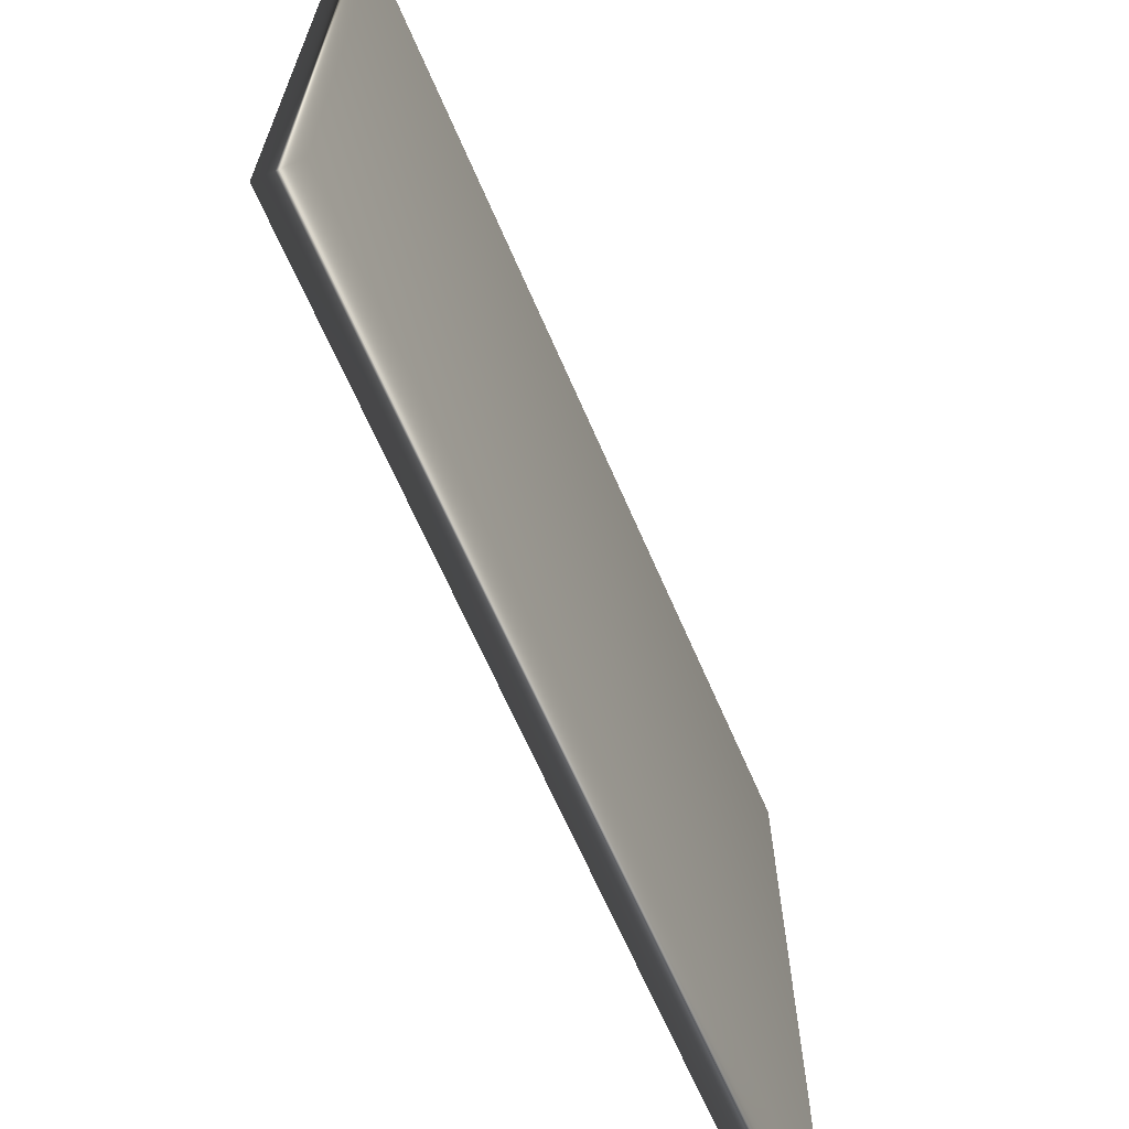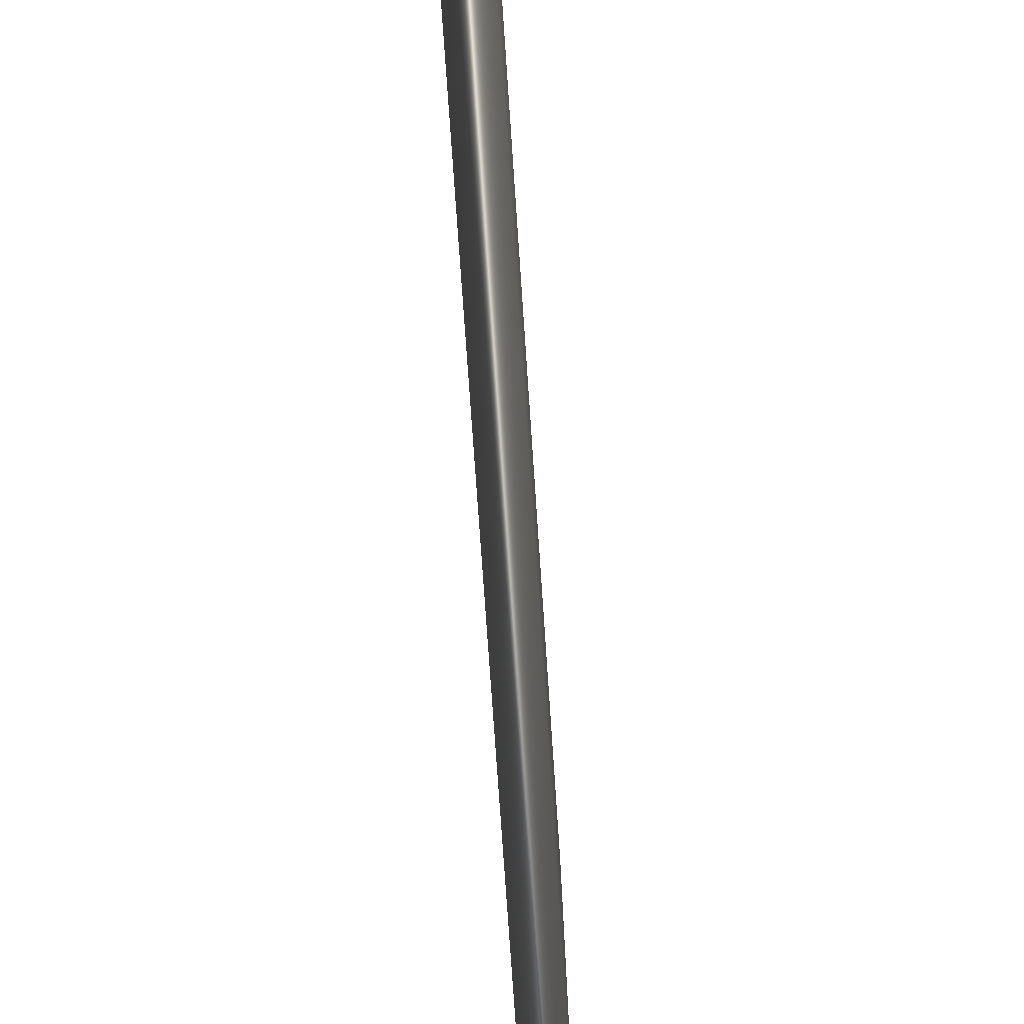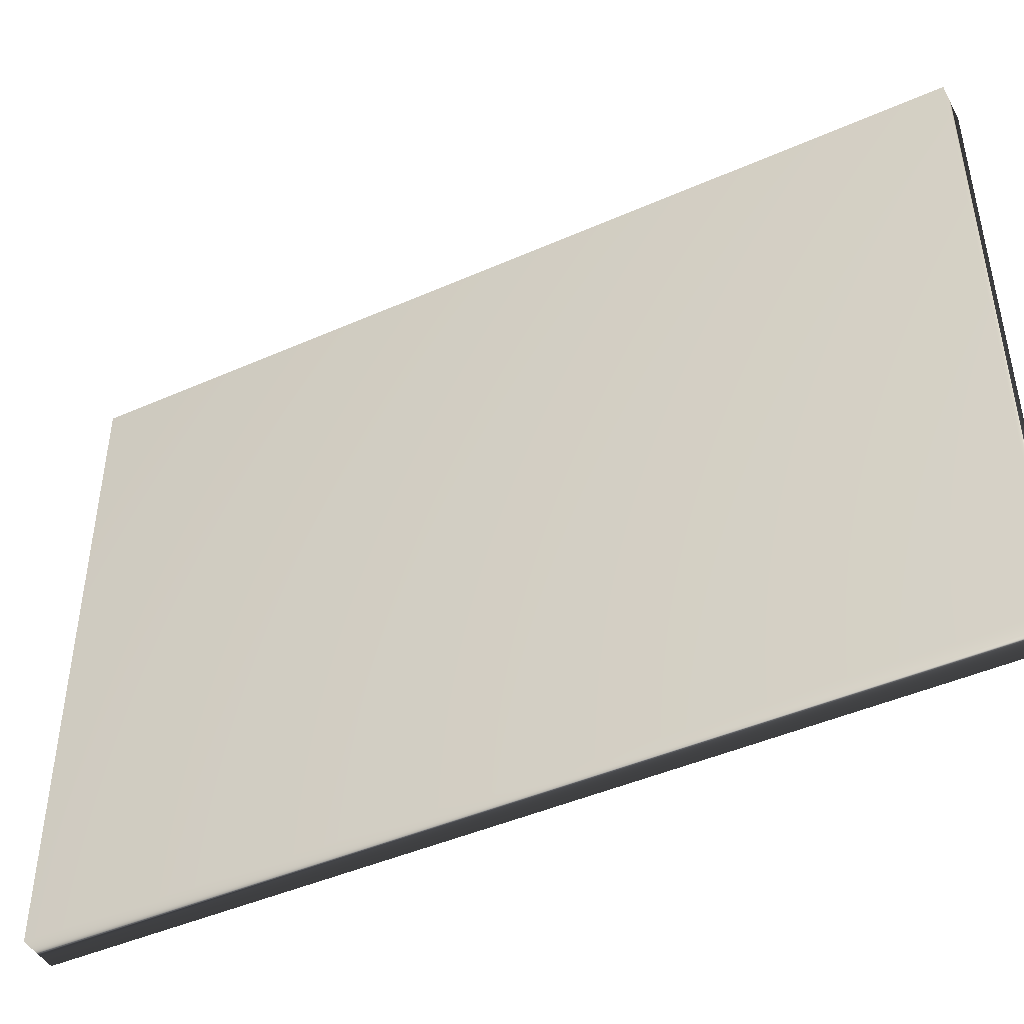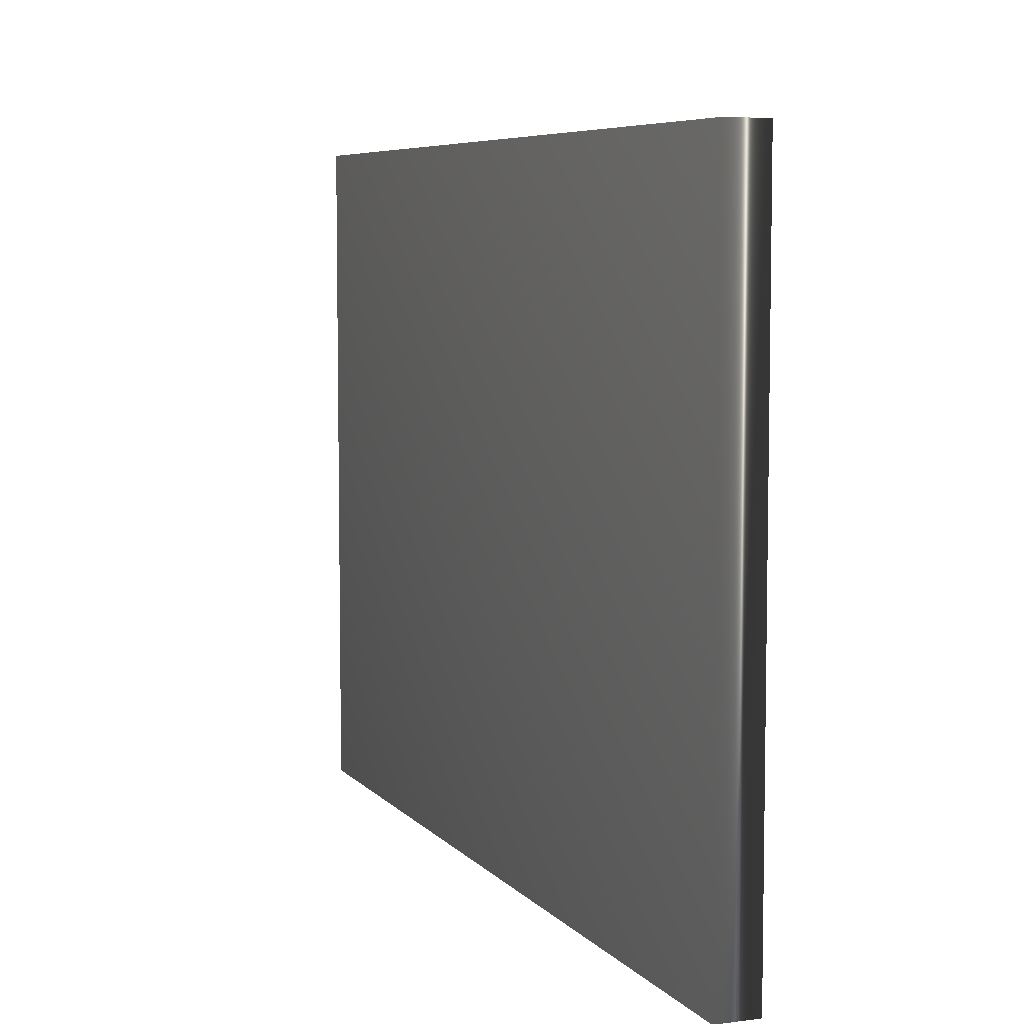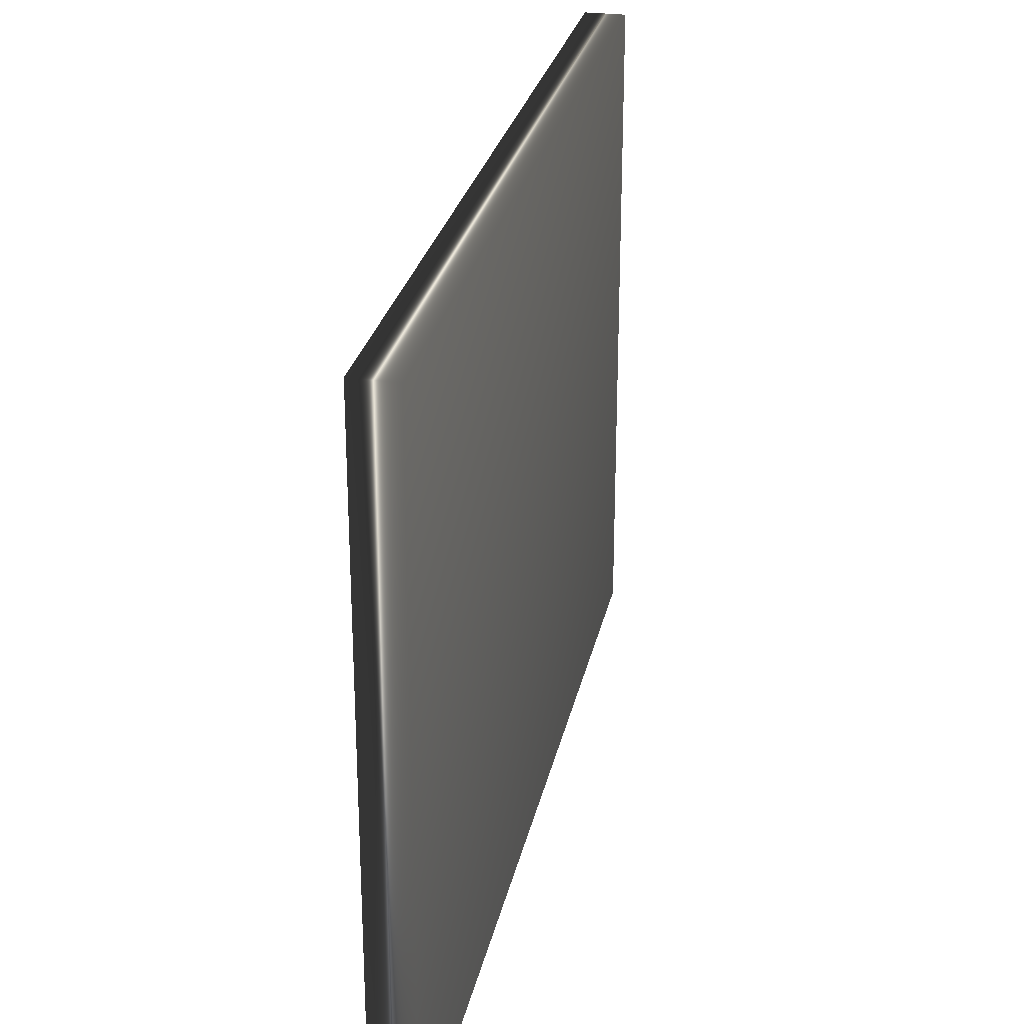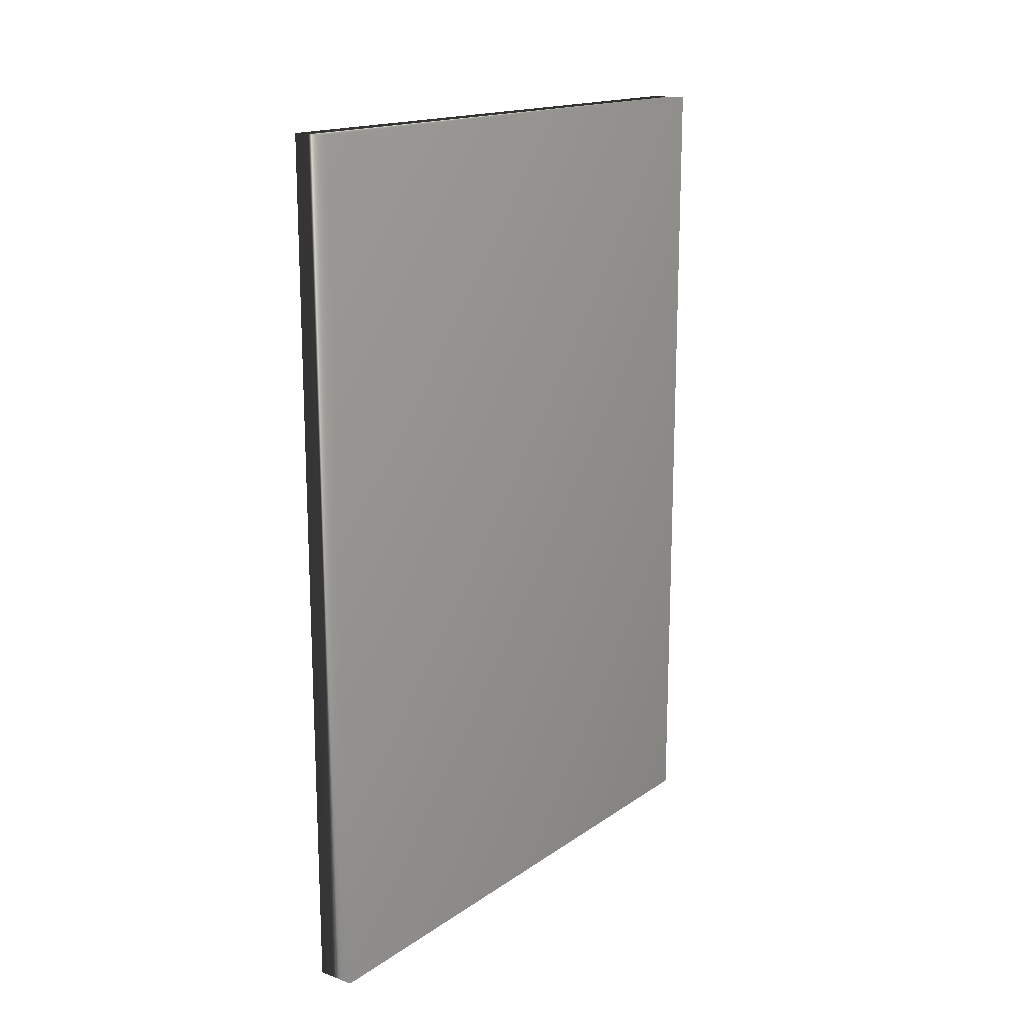
<metadata>
{"format":"obj","ext":"obj","renderer":"f3d","projection":"perspective","resolution":1024,"background":"white","views":[{"elev":-66.1,"azim":-156.6,"up":"+Y"},{"elev":-77.2,"azim":3.9,"up":"+Y"},{"elev":-45.0,"azim":117.1,"up":"+Y"},{"elev":6.5,"azim":-21.2,"up":"+Y"},{"elev":27.1,"azim":11.7,"up":"+Y"},{"elev":16.4,"azim":36.2,"up":"+Z"}]}
</metadata>
<code>
o 立方体.008
v 0.005915 -1.896 2.398
v 0.005913 -1.896 -2.888
v 0.005915 1.896 2.398
v 0.005913 1.896 -2.888
v -0.2292 -1.896 2.398
v -0.2292 -1.896 -2.888
v -0.2292 1.896 2.398
v -0.2292 1.896 -2.888
f 1 2 4 3
f 3 4 8 7
f 7 8 6 5
f 5 6 2 1
f 3 7 5 1
f 8 4 2 6

</code>
